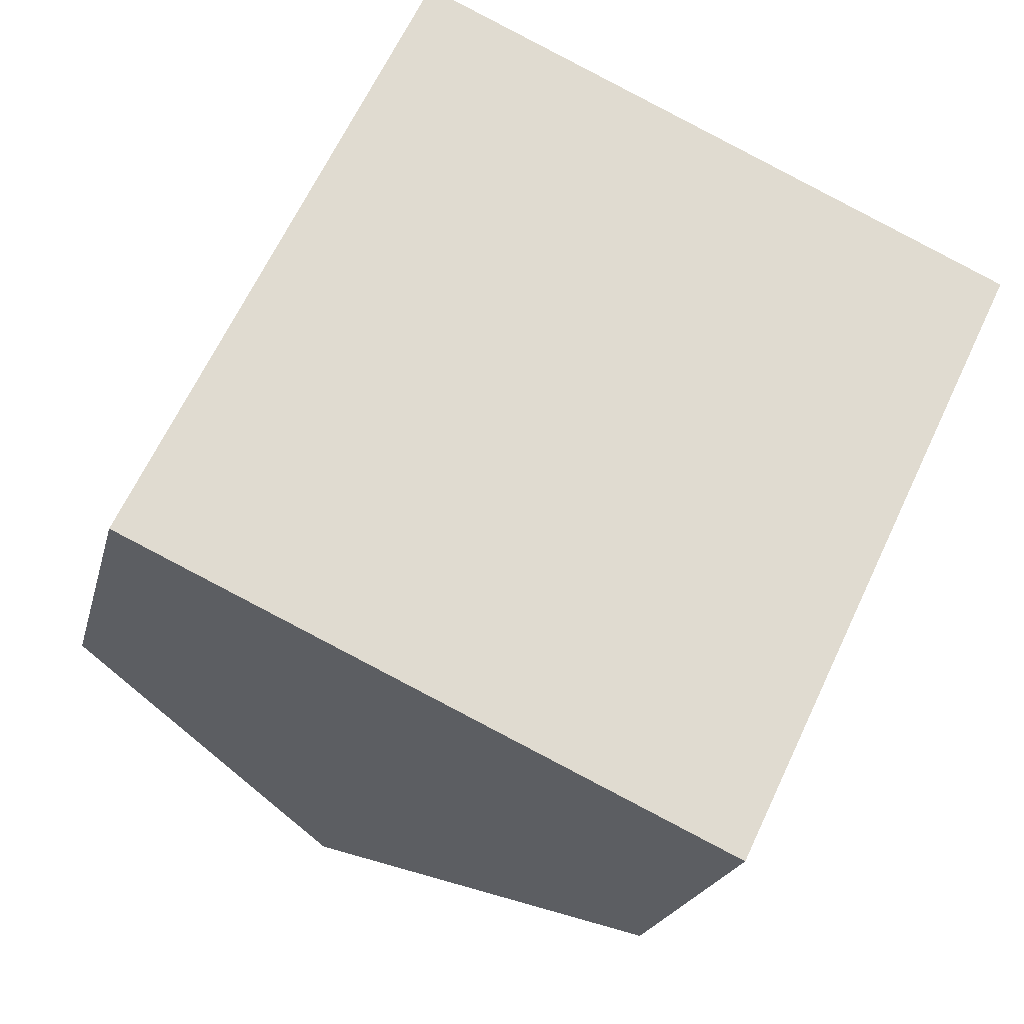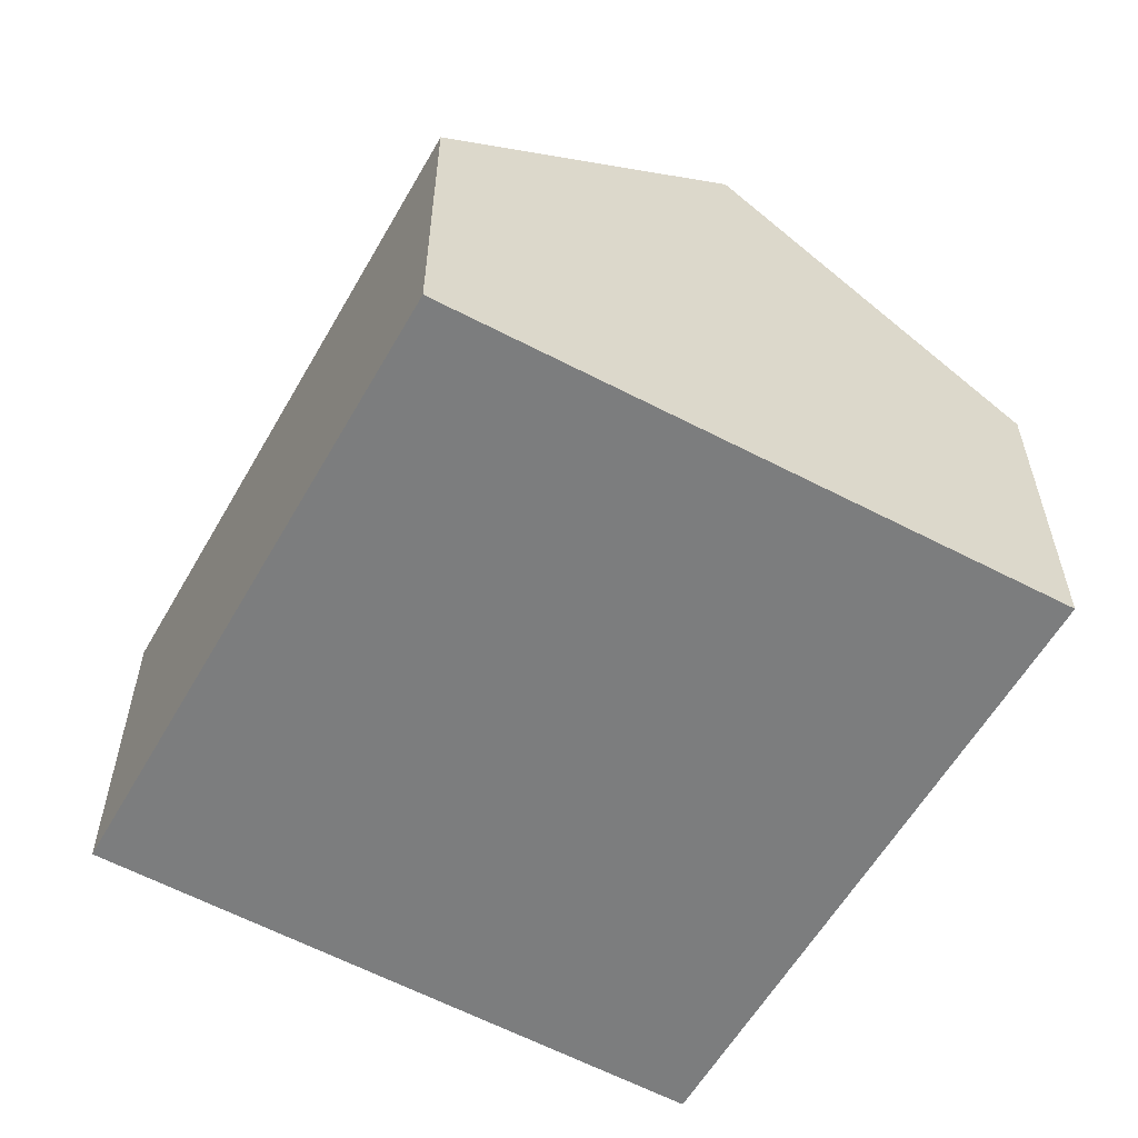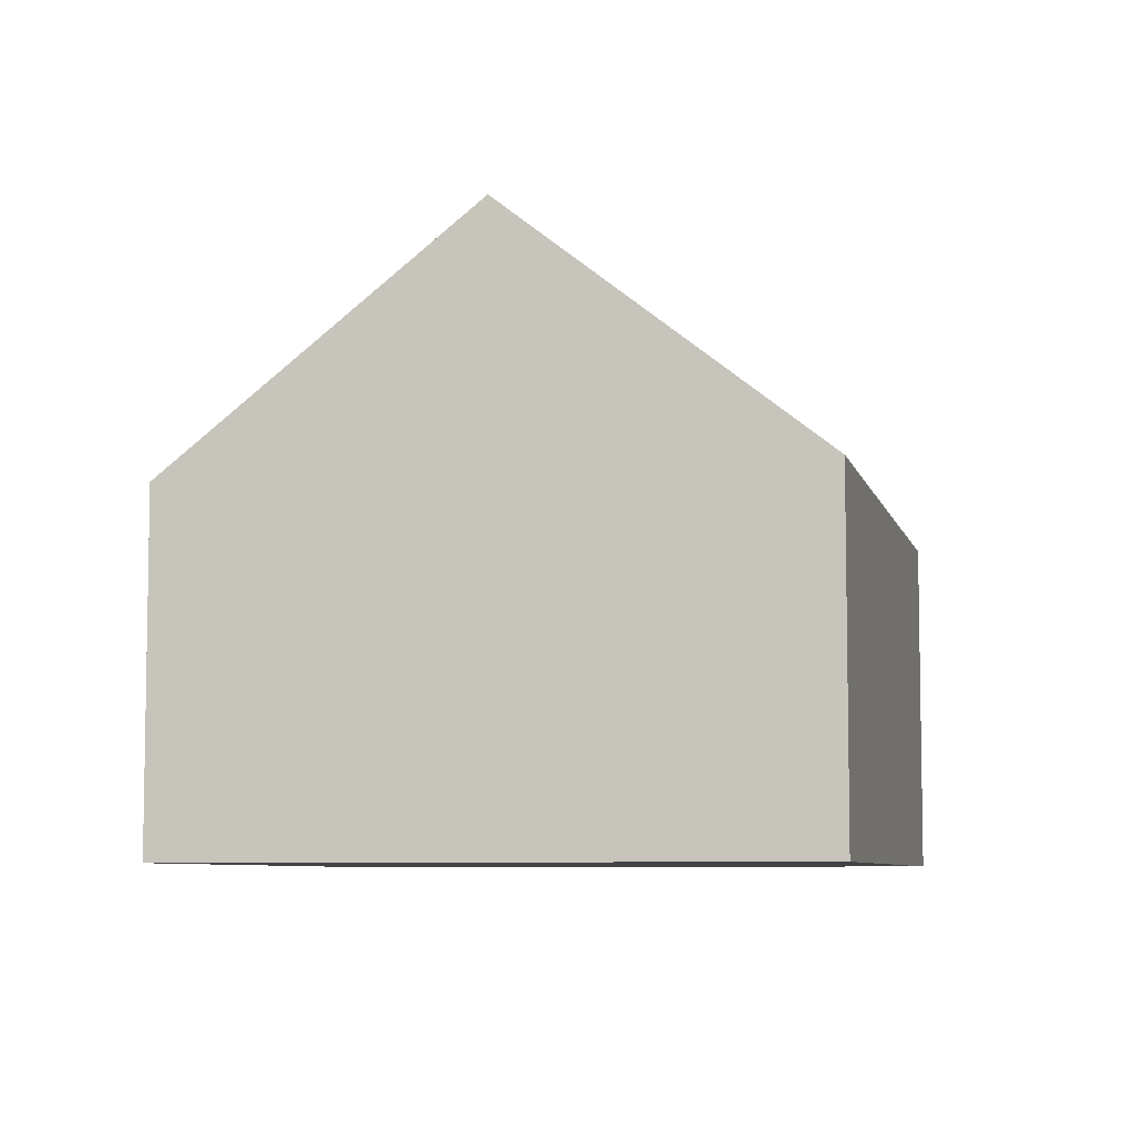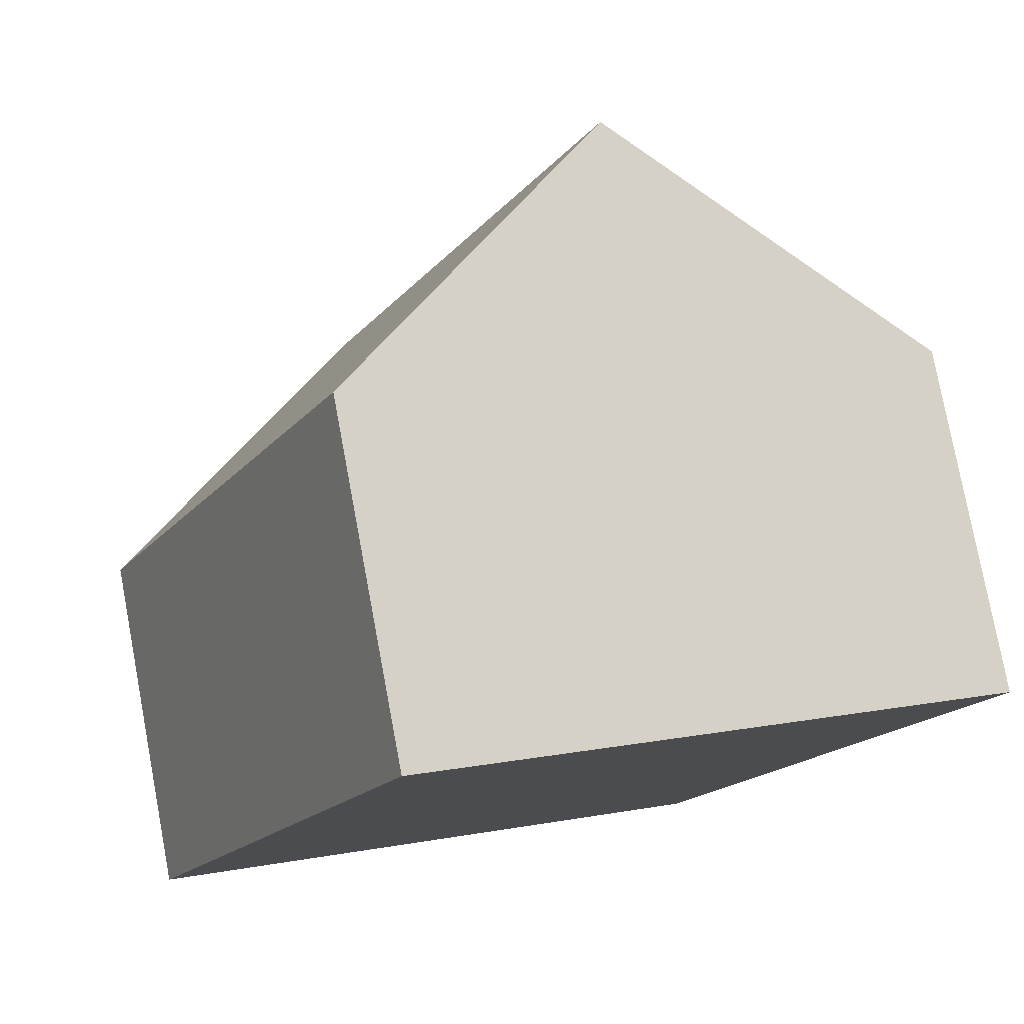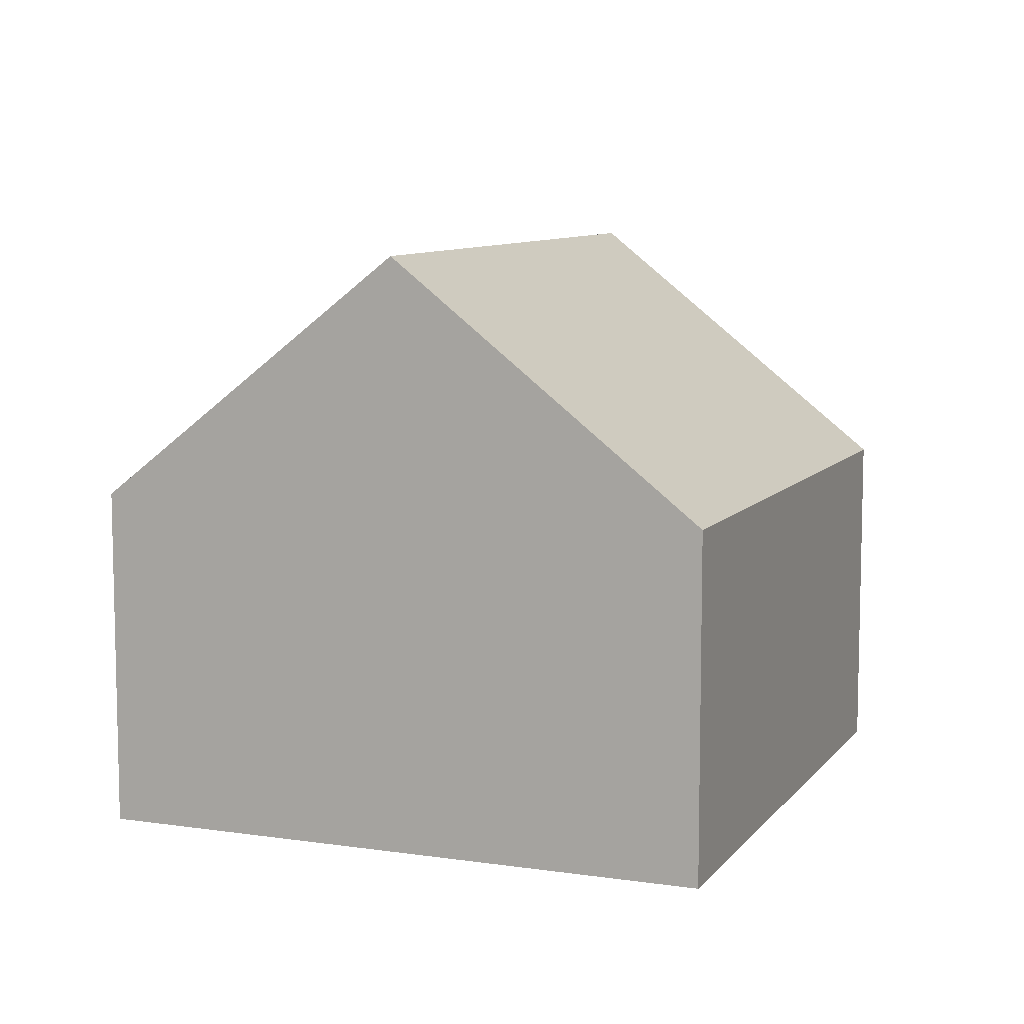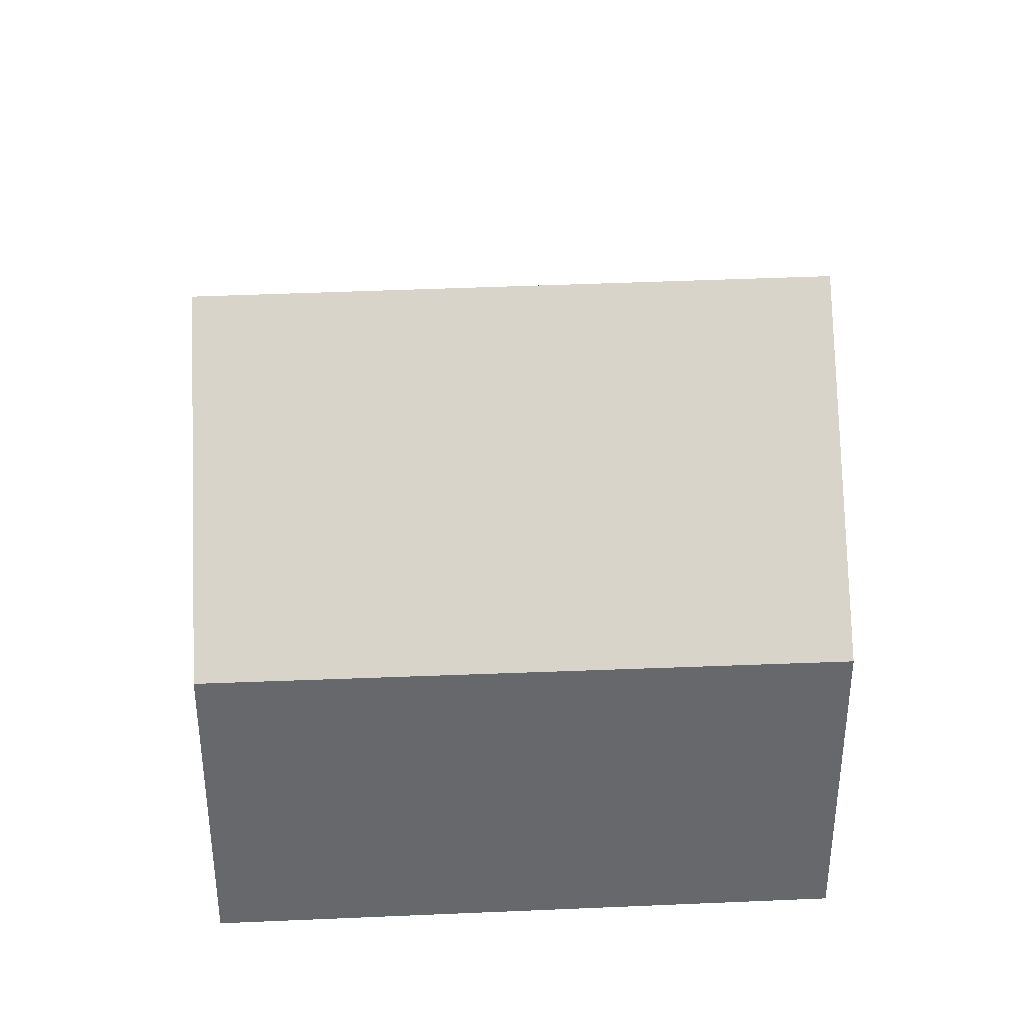
<metadata>
{"format":"obj","ext":"obj","renderer":"f3d","projection":"perspective","resolution":1024,"background":"white","views":[{"elev":-20.8,"azim":-13.0,"up":"+Z"},{"elev":-59.0,"azim":-4.2,"up":"+Y"},{"elev":-6.9,"azim":-141.6,"up":"+Y"},{"elev":78.2,"azim":-10.6,"up":"+Z"},{"elev":8.8,"azim":-133.2,"up":"+Y"},{"elev":37.9,"azim":-67.8,"up":"+Y"}]}
</metadata>
<code>
v  3.681 7.601 -1.709
v  3.592 4.396 7.579
v  7.335 7.601 5.909
v  0.099 4.425 0.209
v  0 4.426 2.71e-16
v  7.372 4.418 -3.423
v  11.05 4.418 4.251
v  0 0 0
v  3.592 -4.641e-16 7.579
v  0.099 -1.28e-17 0.209
v  7.335 -3.618e-16 5.909
v  11.05 -2.603e-16 4.251
v  7.372 2.096e-16 -3.423
v  3.681 1.046e-16 -1.709
g defaultobject
f 1 2 3
f 2 1 4
f 4 1 5
f 6 3 7
f 3 6 1
f 8 4 5
f 4 8 2
f 2 8 9
f 9 8 10
f 9 3 2
f 3 9 7
f 7 9 11
f 7 11 12
f 12 6 7
f 6 12 13
f 6 5 1
f 5 6 8
f 8 6 14
f 14 6 13
f 10 11 9
f 11 10 8
f 11 8 14
f 11 14 12
f 12 14 13

</code>
